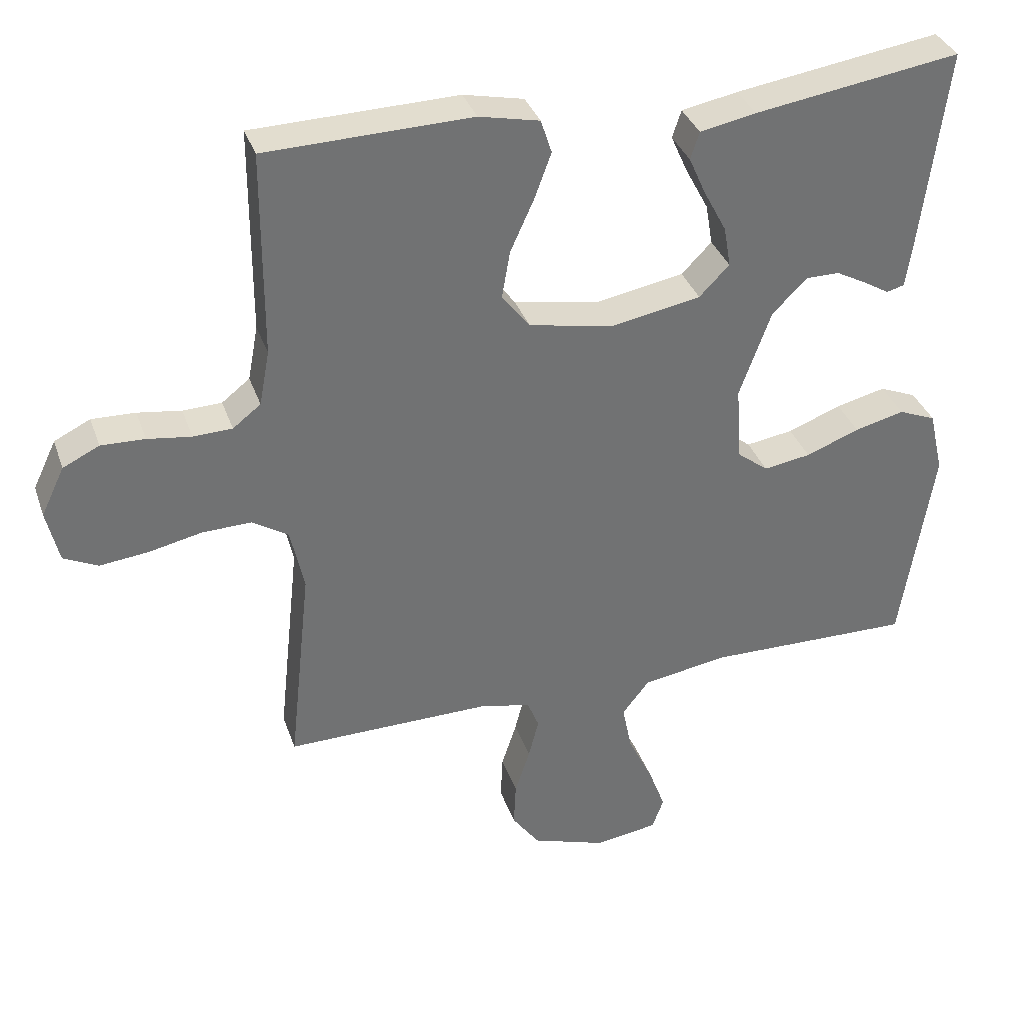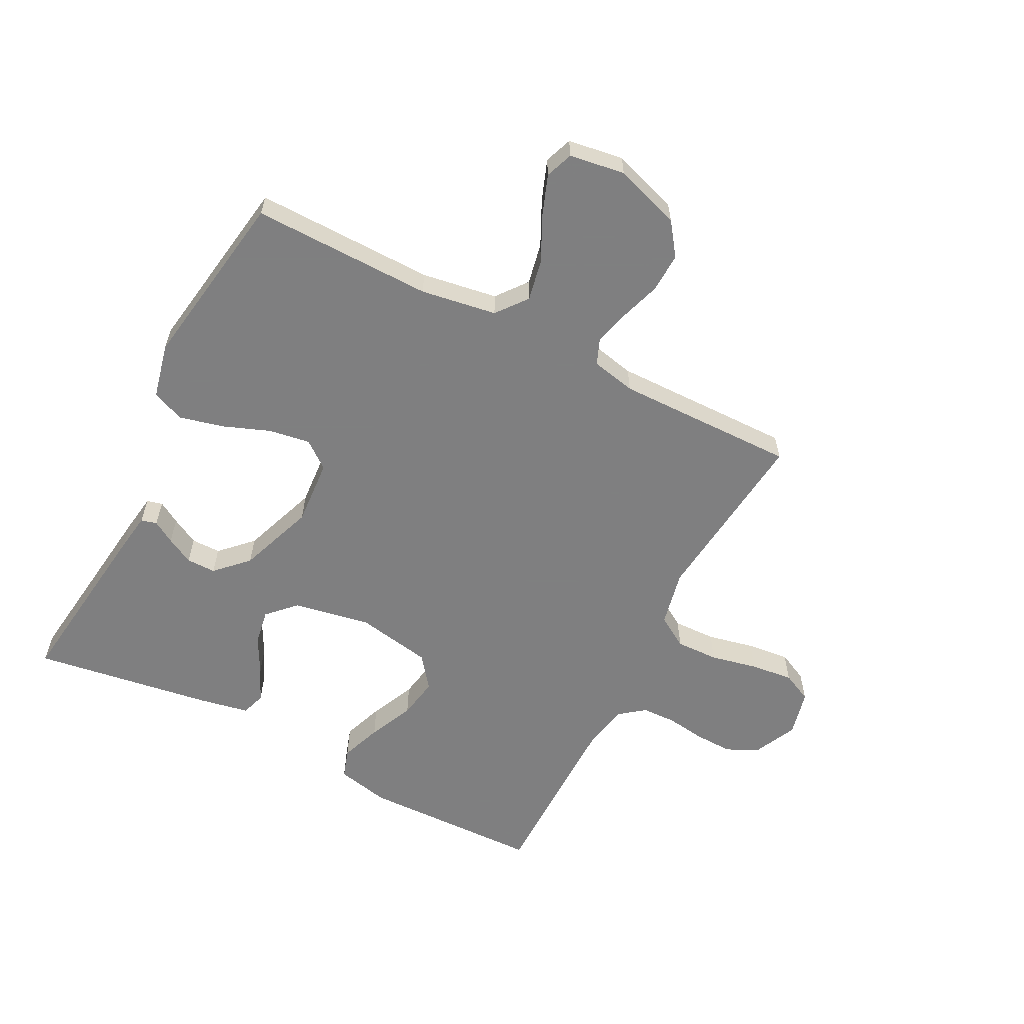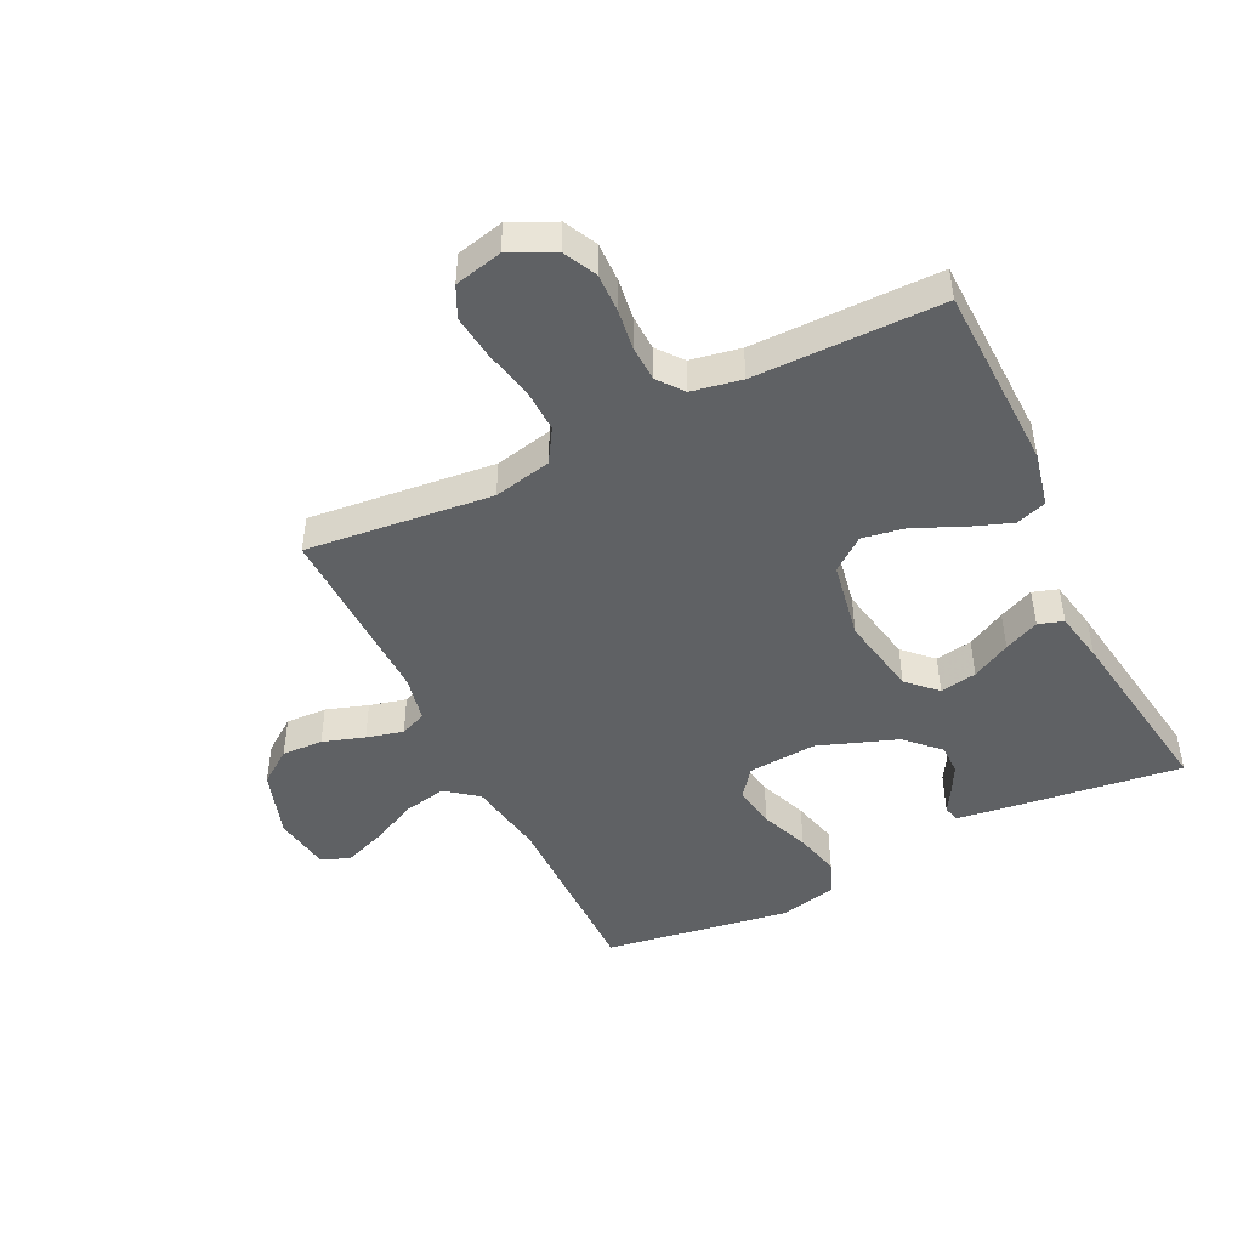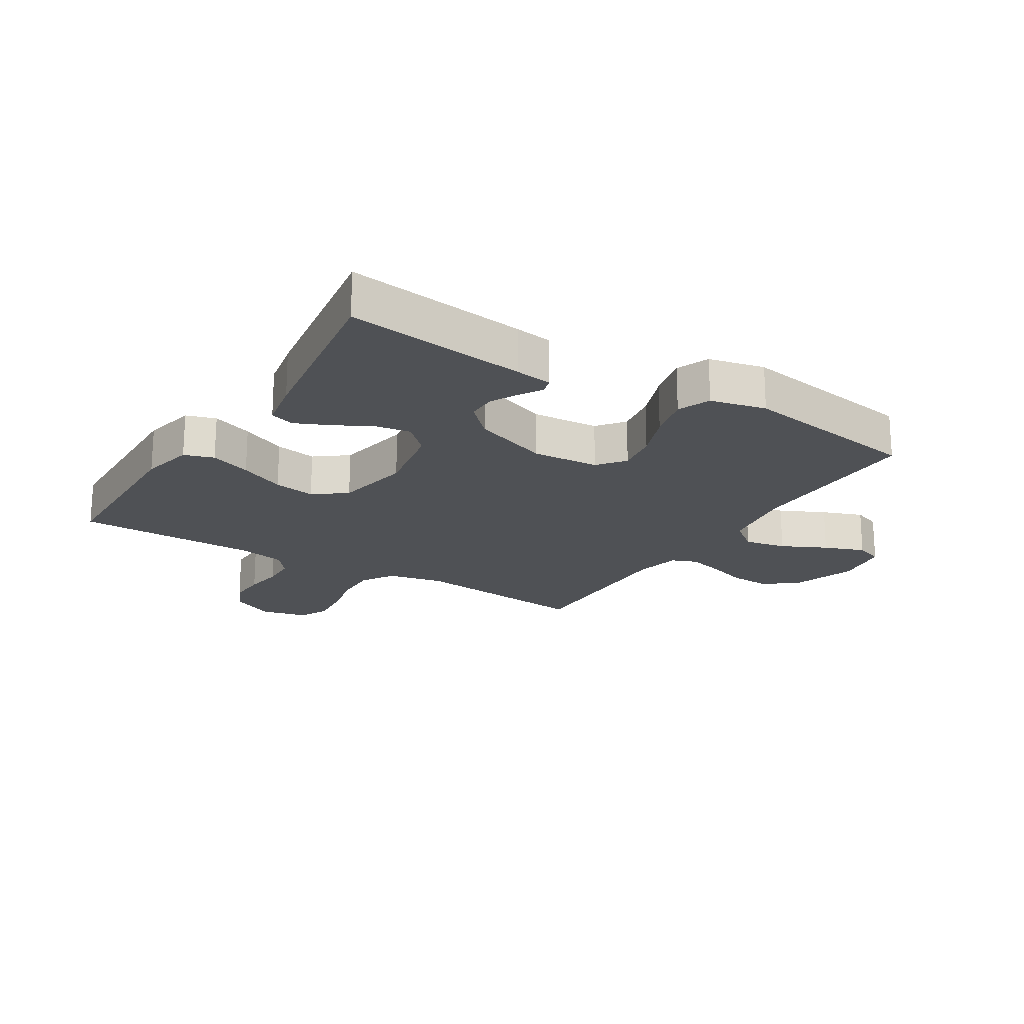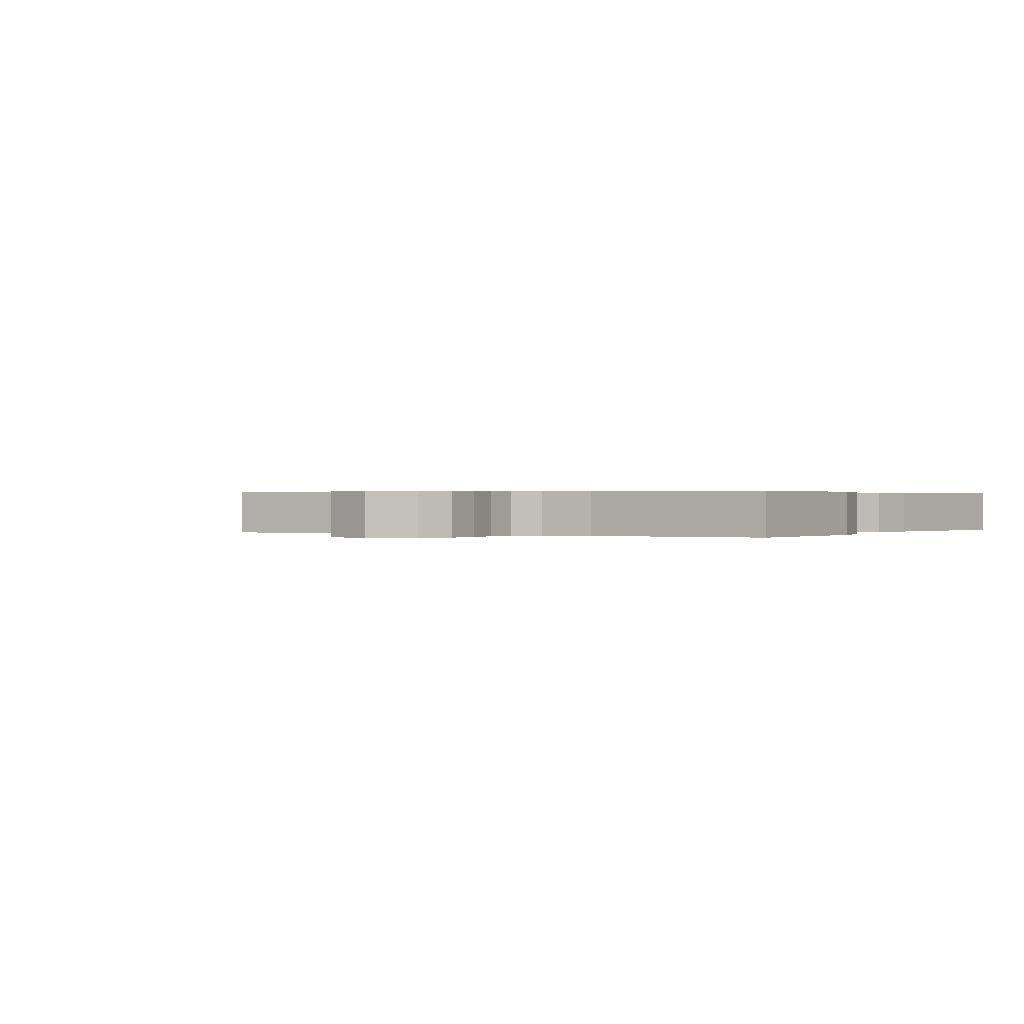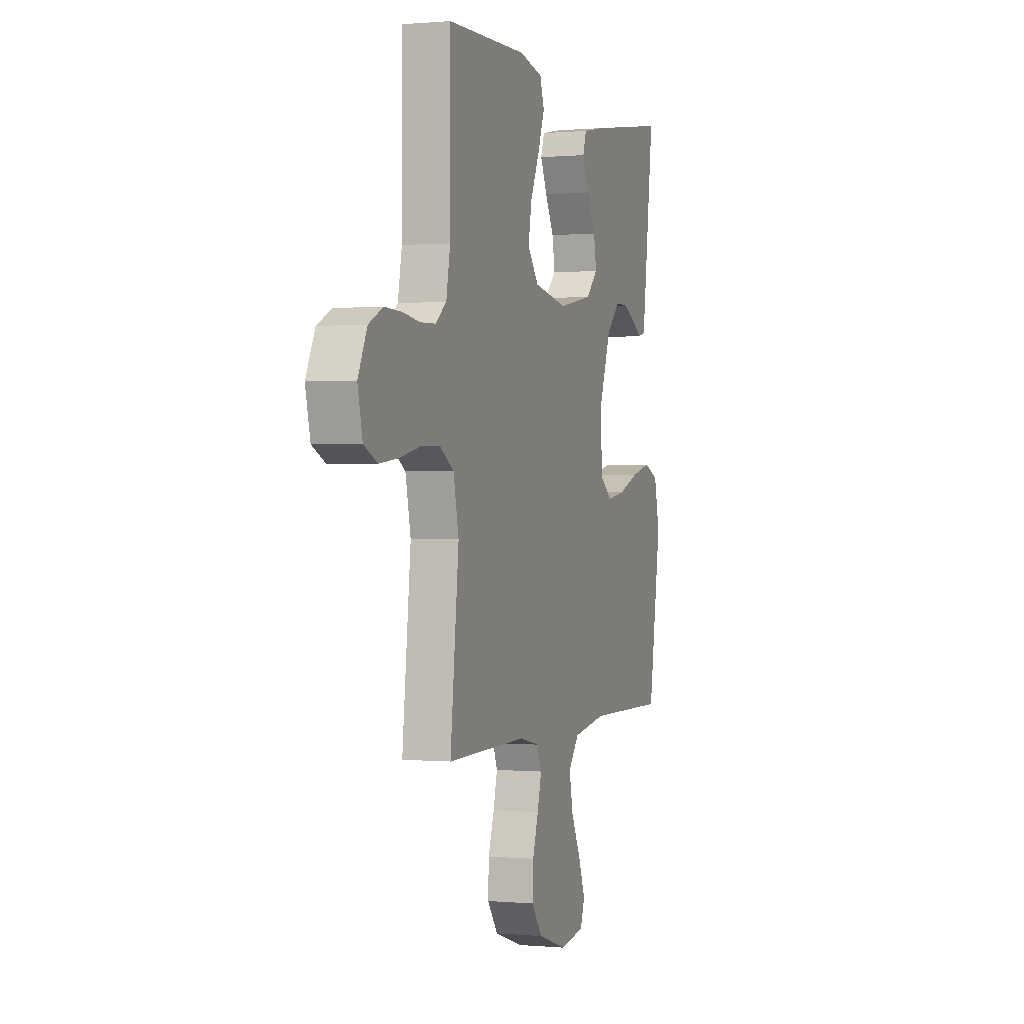
<metadata>
{"format":"obj","ext":"obj","renderer":"f3d","projection":"perspective","resolution":1024,"background":"white","views":[{"elev":34.9,"azim":-17.8,"up":"+Z"},{"elev":-59.9,"azim":152.7,"up":"+Y"},{"elev":-46.6,"azim":-63.8,"up":"+Y"},{"elev":-20.0,"azim":58.1,"up":"+Y"},{"elev":0.3,"azim":-58.6,"up":"+Y"},{"elev":0.3,"azim":-71.1,"up":"+Z"}]}
</metadata>
<code>
v 0.5 0.07 0.5
v 0.462 0.07 0.2
v 0.453 0.07 0.139
v 0.427 0.07 0.132
v 0.39 0.07 0.154
v 0.345 0.07 0.178
v 0.296 0.07 0.178
v 0.245 0.07 0.127
v 0.199 0.07 0
v 0.207 0.07 -0.11
v 0.252 0.07 -0.145
v 0.321 0.07 -0.134
v 0.399 0.07 -0.104
v 0.472 0.07 -0.086
v 0.526 0.07 -0.108
v 0.547 0.07 -0.2
v 0.5 0.07 -0.5
v 0.2 0.07 -0.496
v 0.074 0.07 -0.516
v 0.034 0.07 -0.567
v 0.048 0.07 -0.636
v 0.084 0.07 -0.71
v 0.109 0.07 -0.777
v 0.092 0.07 -0.823
v 0 0.07 -0.837
v -0.109 0.07 -0.801
v -0.149 0.07 -0.746
v -0.146 0.07 -0.68
v -0.124 0.07 -0.613
v -0.109 0.07 -0.554
v -0.126 0.07 -0.512
v -0.2 0.07 -0.496
v -0.5 0.07 -0.5
v -0.468 0.07 -0.2
v -0.488 0.07 -0.107
v -0.541 0.07 -0.074
v -0.612 0.07 -0.076
v -0.69 0.07 -0.093
v -0.761 0.07 -0.101
v -0.811 0.07 -0.077
v -0.829 0.07 0
v -0.795 0.07 0.071
v -0.742 0.07 0.097
v -0.678 0.07 0.095
v -0.614 0.07 0.086
v -0.557 0.07 0.088
v -0.516 0.07 0.12
v -0.501 0.07 0.2
v -0.5 0.07 0.5
v -0.2 0.07 0.508
v -0.112 0.07 0.489
v -0.096 0.07 0.44
v -0.121 0.07 0.372
v -0.155 0.07 0.297
v -0.167 0.07 0.228
v -0.126 0.07 0.175
v 0 0.07 0.152
v 0.129 0.07 0.176
v 0.173 0.07 0.221
v 0.163 0.07 0.28
v 0.13 0.07 0.342
v 0.105 0.07 0.398
v 0.118 0.07 0.438
v 0.2 0.07 0.454
v 0.5 0 0.5
v 0.462 0 0.2
v 0.453 0 0.139
v 0.427 0 0.132
v 0.39 0 0.154
v 0.345 0 0.178
v 0.296 0 0.178
v 0.245 0 0.127
v 0.199 0 0
v 0.207 0 -0.11
v 0.252 0 -0.145
v 0.321 0 -0.134
v 0.399 0 -0.104
v 0.472 0 -0.086
v 0.526 0 -0.108
v 0.547 0 -0.2
v 0.5 0 -0.5
v 0.2 0 -0.496
v 0.074 0 -0.516
v 0.034 0 -0.567
v 0.048 0 -0.636
v 0.084 0 -0.71
v 0.109 0 -0.777
v 0.092 0 -0.823
v 0 0 -0.837
v -0.109 0 -0.801
v -0.149 0 -0.746
v -0.146 0 -0.68
v -0.124 0 -0.613
v -0.109 0 -0.554
v -0.126 0 -0.512
v -0.2 0 -0.496
v -0.5 0 -0.5
v -0.468 0 -0.2
v -0.488 0 -0.107
v -0.541 0 -0.074
v -0.612 0 -0.076
v -0.69 0 -0.093
v -0.761 0 -0.101
v -0.811 0 -0.077
v -0.829 0 0
v -0.795 0 0.071
v -0.742 0 0.097
v -0.678 0 0.095
v -0.614 0 0.086
v -0.557 0 0.088
v -0.516 0 0.12
v -0.501 0 0.2
v -0.5 0 0.5
v -0.2 0 0.508
v -0.112 0 0.489
v -0.096 0 0.44
v -0.121 0 0.372
v -0.155 0 0.297
v -0.167 0 0.228
v -0.126 0 0.175
v 0 0 0.152
v 0.129 0 0.176
v 0.173 0 0.221
v 0.163 0 0.28
v 0.13 0 0.342
v 0.105 0 0.398
v 0.118 0 0.438
v 0.2 0 0.454
f 60 61 62 63
f 60 63 64 1
f 51 52 53 54
f 49 50 51 54
f 48 49 54 55
f 47 48 55 56
f 42 43 44 45
f 42 45 46
f 41 42 46
f 40 41 46
f 37 38 39 40
f 36 37 40 46
f 35 36 46 47
f 32 33 34
f 31 32 34 35
f 26 27 28 29
f 26 29 30
f 25 26 30
f 24 25 30
f 21 22 23 24
f 21 24 30 31
f 15 16 17 18
f 15 18 19
f 12 13 14 15
f 11 12 15 19
f 10 11 19 20
f 2 3 4 5
f 2 5 6
f 59 60 1 2
f 58 59 2
f 57 58 2
f 35 47 56 57
f 20 21 31 35
f 9 10 20 35
f 8 9 35 57
f 7 8 57
f 2 6 7
f 2 7 57
f 127 126 125 124
f 65 128 127 124
f 118 117 116 115
f 118 115 114 113
f 119 118 113 112
f 120 119 112 111
f 109 108 107 106
f 110 109 106
f 110 106 105
f 110 105 104
f 104 103 102 101
f 110 104 101 100
f 111 110 100 99
f 98 97 96
f 99 98 96 95
f 93 92 91 90
f 94 93 90
f 94 90 89
f 94 89 88
f 88 87 86 85
f 95 94 88 85
f 82 81 80 79
f 83 82 79
f 79 78 77 76
f 83 79 76 75
f 84 83 75 74
f 69 68 67 66
f 70 69 66
f 66 65 124 123
f 66 123 122
f 66 122 121
f 121 120 111 99
f 99 95 85 84
f 99 84 74 73
f 121 99 73 72
f 121 72 71
f 71 70 66
f 121 71 66
f 1 65 66 2
f 2 66 67 3
f 3 67 68 4
f 4 68 69 5
f 5 69 70 6
f 6 70 71 7
f 7 71 72 8
f 8 72 73 9
f 9 73 74 10
f 10 74 75 11
f 11 75 76 12
f 12 76 77 13
f 13 77 78 14
f 14 78 79 15
f 15 79 80 16
f 16 80 81 17
f 17 81 82 18
f 18 82 83 19
f 19 83 84 20
f 20 84 85 21
f 21 85 86 22
f 22 86 87 23
f 23 87 88 24
f 24 88 89 25
f 25 89 90 26
f 26 90 91 27
f 27 91 92 28
f 28 92 93 29
f 29 93 94 30
f 30 94 95 31
f 31 95 96 32
f 32 96 97 33
f 33 97 98 34
f 34 98 99 35
f 35 99 100 36
f 36 100 101 37
f 37 101 102 38
f 38 102 103 39
f 39 103 104 40
f 40 104 105 41
f 41 105 106 42
f 42 106 107 43
f 43 107 108 44
f 44 108 109 45
f 45 109 110 46
f 46 110 111 47
f 47 111 112 48
f 48 112 113 49
f 49 113 114 50
f 50 114 115 51
f 51 115 116 52
f 52 116 117 53
f 53 117 118 54
f 54 118 119 55
f 55 119 120 56
f 56 120 121 57
f 57 121 122 58
f 58 122 123 59
f 59 123 124 60
f 60 124 125 61
f 61 125 126 62
f 62 126 127 63
f 63 127 128 64
f 64 128 65 1

</code>
